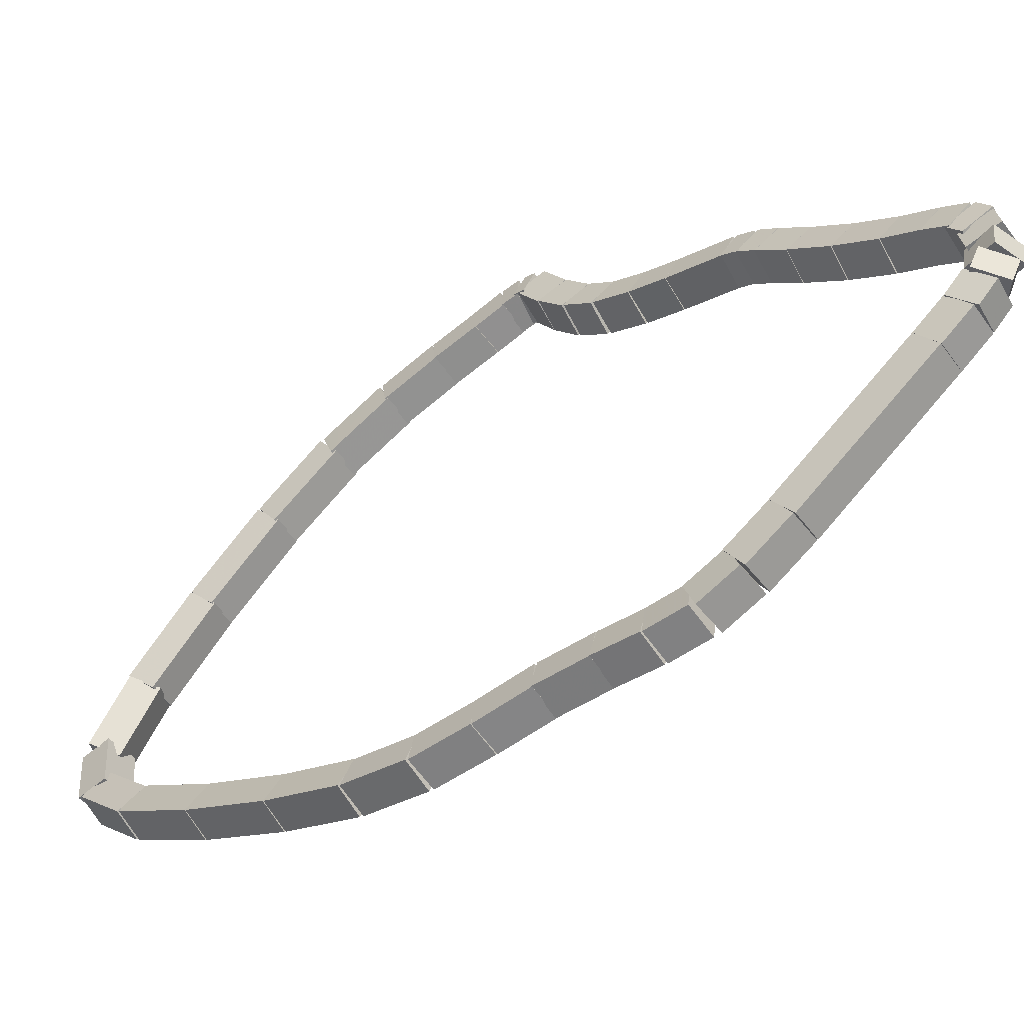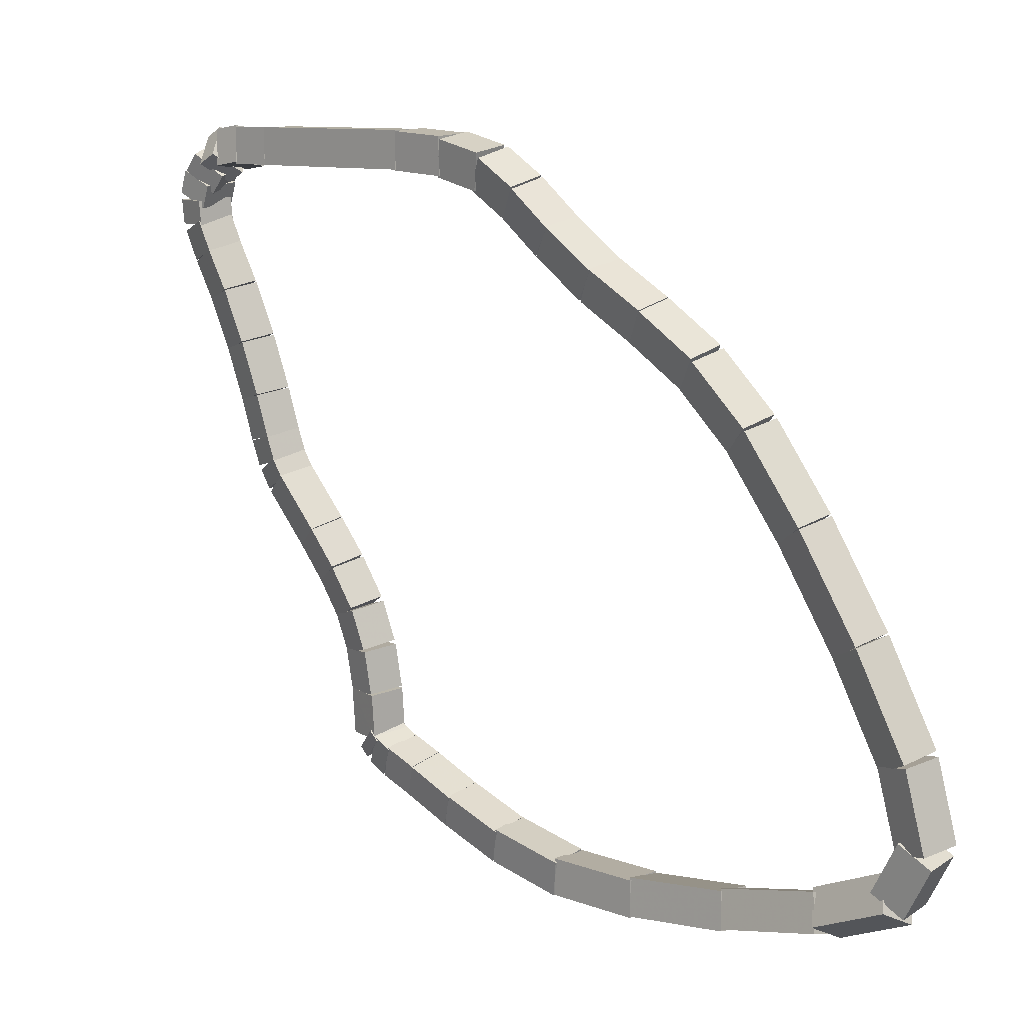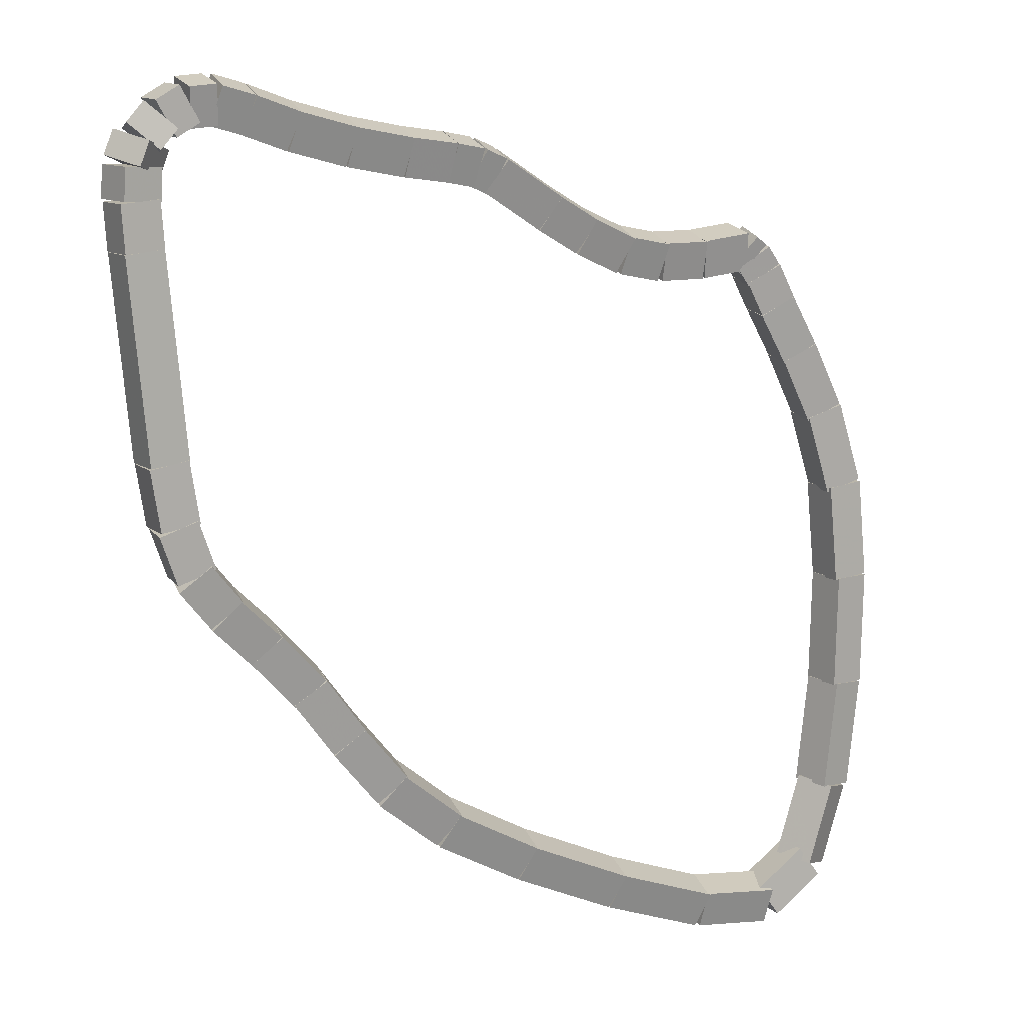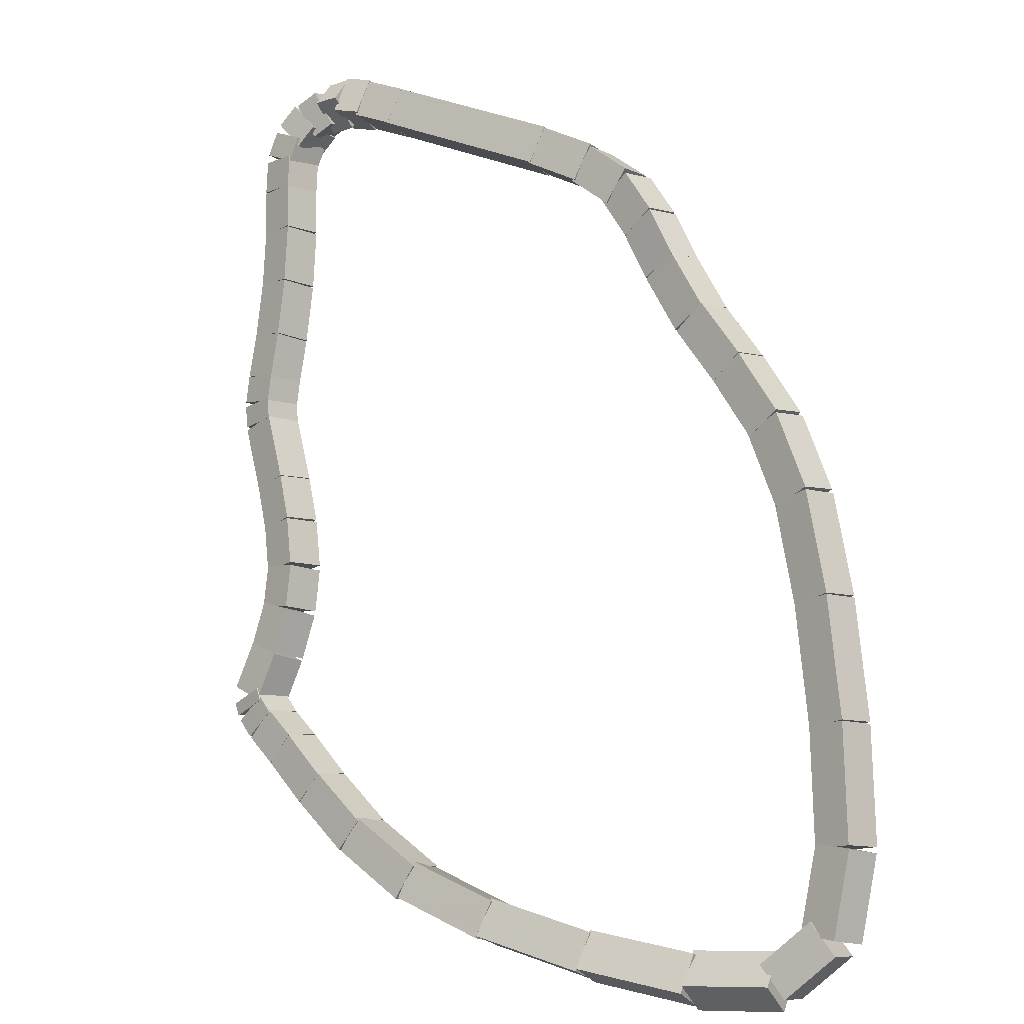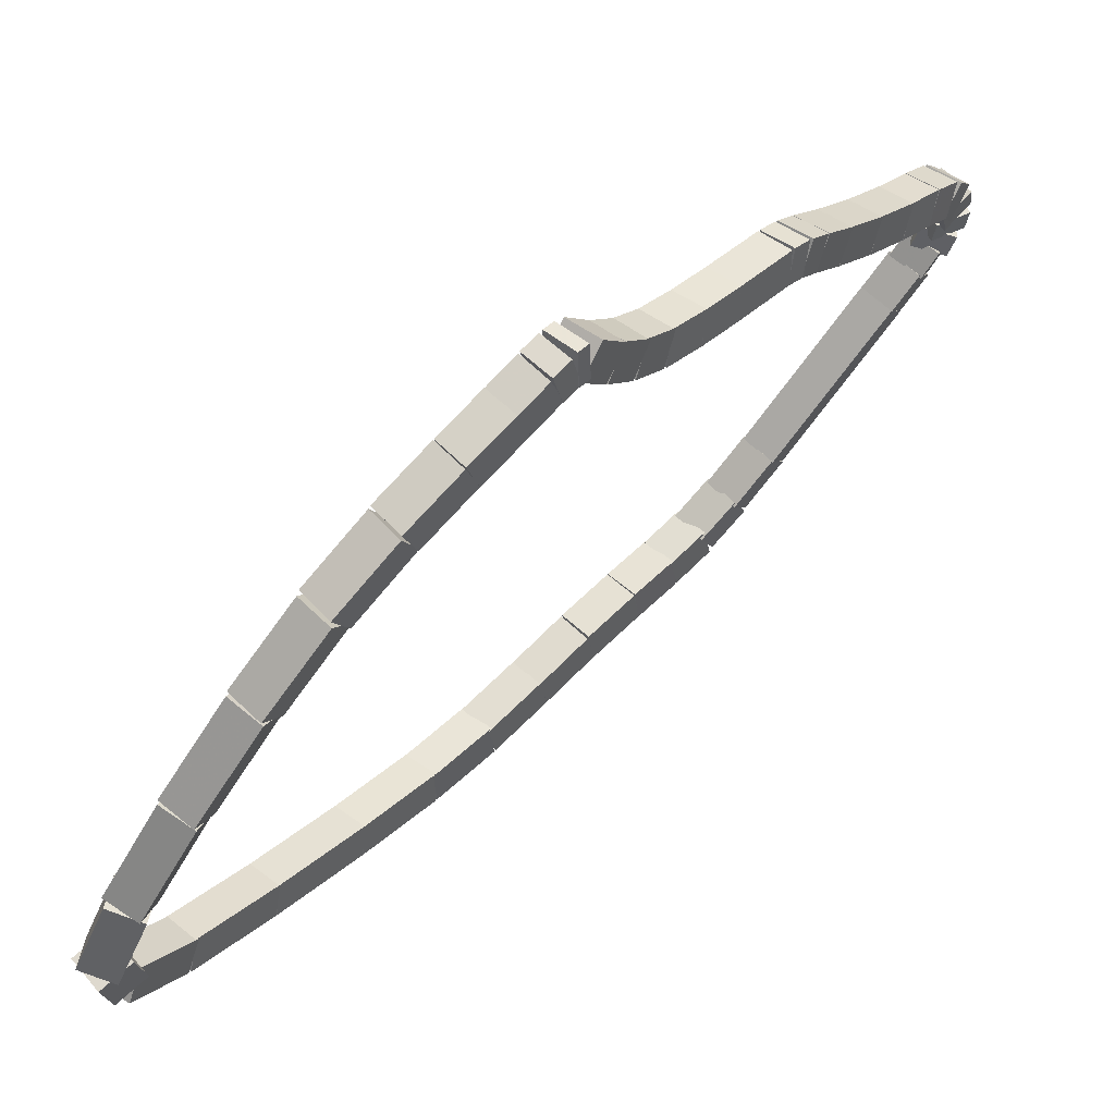
<metadata>
{"format":"obj","ext":"obj","renderer":"f3d","projection":"perspective","resolution":1024,"background":"white","views":[{"elev":-12.1,"azim":79.6,"up":"+Z"},{"elev":-58.3,"azim":120.2,"up":"+Y"},{"elev":64.5,"azim":-175.2,"up":"+Y"},{"elev":-69.4,"azim":95.5,"up":"+Y"},{"elev":-16.6,"azim":-37.8,"up":"+Y"}]}
</metadata>
<code>
g name
v 1.13 18.79 4.134
v 0.9656 18.91 4.33
v 0.8615 19.08 4.134
v 1.026 18.96 3.938
v 1.201 18.85 4.154
v 1.037 18.97 4.35
v 0.9327 19.15 4.154
v 1.097 19.03 3.958
f 1 2 3 4
f 6 2 1 5
f 5 1 4 8
f 6 5 8 7
f 8 4 3 7
f 7 3 2 6
g name
v 1.067 18.7 4.062
v 0.8537 18.75 4.241
v 0.7509 18.95 4.062
v 0.9642 18.89 3.884
v 1.154 18.81 4.134
v 0.9405 18.86 4.312
v 0.8377 19.06 4.134
v 1.051 19.01 3.955
f 9 10 11 12
f 14 10 9 13
f 13 9 12 16
f 14 13 16 15
f 16 12 11 15
f 15 11 10 14
g name
v 0.9493 18.52 3.913
v 0.7228 18.54 4.081
v 0.6139 18.74 3.913
v 0.8404 18.72 3.744
v 1.077 18.71 4.062
v 0.8502 18.73 4.231
v 0.7413 18.93 4.062
v 0.9678 18.91 3.894
f 17 18 19 20
f 22 18 17 21
f 21 17 20 24
f 22 21 24 23
f 24 20 19 23
f 23 19 18 22
g name
v 0.7469 18.22 3.696
v 0.523 18.25 3.866
v 0.4159 18.45 3.696
v 0.6398 18.42 3.525
v 0.9471 18.52 3.913
v 0.7232 18.54 4.083
v 0.6161 18.74 3.913
v 0.84 18.71 3.742
f 25 26 27 28
f 30 26 25 29
f 29 25 28 32
f 30 29 32 31
f 32 28 27 31
f 31 27 26 30
g name
v 0.523 17.86 3.405
v 0.2942 17.87 3.571
v 0.1833 18.07 3.405
v 0.4121 18.06 3.239
v 0.7512 18.23 3.696
v 0.5224 18.24 3.862
v 0.4115 18.44 3.696
v 0.6404 18.43 3.53
f 33 34 35 36
f 38 34 33 37
f 37 33 36 40
f 38 37 40 39
f 40 36 35 39
f 39 35 34 38
g name
v 0.3353 17.46 3.003
v 0.09902 17.42 3.155
v -0.02689 17.63 3.003
v 0.2094 17.66 2.851
v 0.5343 17.88 3.405
v 0.298 17.85 3.557
v 0.1721 18.05 3.405
v 0.4084 18.08 3.253
f 41 42 43 44
f 46 42 41 45
f 45 41 44 48
f 46 45 48 47
f 48 44 43 47
f 47 43 42 46
g name
v 0.2395 17.03 2.449
v 0.01049 16.92 2.58
v -0.15 17.12 2.449
v 0.07903 17.22 2.317
v 0.349 17.5 3.003
v 0.1199 17.39 3.134
v -0.04056 17.59 3.003
v 0.1885 17.69 2.872
f 49 50 51 52
f 54 50 49 53
f 53 49 52 56
f 54 53 56 55
f 56 52 51 55
f 55 51 50 54
g name
v 0.2035 16.55 1.771
v -0.008638 16.4 1.891
v -0.1952 16.58 1.771
v 0.01687 16.72 1.651
v 0.2441 17.06 2.449
v 0.03201 16.91 2.569
v -0.1546 17.09 2.449
v 0.05751 17.23 2.329
f 57 58 59 60
f 62 58 57 61
f 61 57 60 64
f 62 61 64 63
f 64 60 59 63
f 63 59 58 62
g name
v 0.2299 16.11 1.089
v 0.03954 15.94 1.202
v -0.1694 16.09 1.089
v 0.02094 16.27 0.9768
v 0.2038 16.57 1.771
v 0.01341 16.4 1.884
v -0.1956 16.55 1.771
v -0.005184 16.73 1.659
f 65 66 67 68
f 70 66 65 69
f 69 65 68 72
f 70 69 72 71
f 72 68 67 71
f 71 67 66 70
g name
v 0.3367 15.87 0.5435
v 0.2154 15.64 0.6456
v -0.03432 15.72 0.5435
v 0.08696 15.96 0.4415
v 0.2158 16.17 1.089
v 0.09448 15.94 1.191
v -0.1553 16.03 1.089
v -0.034 16.26 0.9873
f 73 74 75 76
f 78 74 73 77
f 77 73 76 80
f 78 77 80 79
f 80 76 75 79
f 79 75 74 78
g name
v 0.4709 15.97 0.2041
v 0.6021 15.76 0.3374
v 0.4364 15.57 0.2041
v 0.3051 15.79 0.07079
v 0.1685 16 0.5435
v 0.2997 15.79 0.6769
v 0.134 15.6 0.5435
v 0.002675 15.81 0.4102
f 81 82 83 84
f 86 82 81 85
f 85 81 84 88
f 86 85 88 87
f 88 84 83 87
f 87 83 82 86
g name
v 0.8787 16.21 0.05141
v 1.014 16.05 0.2447
v 1.057 15.85 0.05141
v 0.9217 16.01 -0.1419
v 0.3646 15.95 0.2041
v 0.4996 15.8 0.3974
v 0.5426 15.59 0.2041
v 0.4076 15.75 0.01083
f 89 90 91 92
f 94 90 89 93
f 93 89 92 96
f 94 93 96 95
f 96 92 91 95
f 95 91 90 94
g name
v 1.528 16.64 0.005293
v 1.648 16.48 0.205
v 1.748 16.3 0.005293
v 1.629 16.46 -0.1944
v 0.8577 16.2 0.05141
v 0.9773 16.04 0.2511
v 1.078 15.86 0.05141
v 0.9581 16.02 -0.1483
f 97 98 99 100
f 102 98 97 101
f 101 97 100 104
f 102 101 104 103
f 104 100 99 103
f 103 99 98 102
g name
v 2.205 17.12 0.01257
v 2.32 16.96 0.2126
v 2.438 16.8 0.01257
v 2.323 16.96 -0.1874
v 1.522 16.63 0.005293
v 1.637 16.47 0.2053
v 1.755 16.31 0.005293
v 1.64 16.47 -0.1947
f 105 106 107 108
f 110 106 105 109
f 109 105 108 112
f 110 109 112 111
f 112 108 107 111
f 111 107 106 110
g name
v 2.77 17.56 0.0688
v 2.88 17.39 0.2682
v 3.015 17.24 0.0688
v 2.905 17.41 -0.1306
v 2.199 17.12 0.01257
v 2.309 16.95 0.212
v 2.444 16.8 0.01257
v 2.334 16.97 -0.1868
f 113 114 115 116
f 118 114 113 117
f 117 113 116 120
f 118 117 120 119
f 120 116 115 119
f 119 115 114 118
g name
v 3.165 17.93 0.201
v 3.268 17.75 0.3957
v 3.438 17.64 0.201
v 3.335 17.82 0.006352
v 2.756 17.55 0.0688
v 2.859 17.37 0.2635
v 3.029 17.26 0.0688
v 2.926 17.43 -0.1259
f 121 122 123 124
f 126 122 121 125
f 125 121 124 128
f 126 125 128 127
f 128 124 123 127
f 127 123 122 126
g name
v 3.459 18.28 0.4037
v 3.56 18.09 0.5877
v 3.763 18.02 0.4037
v 3.662 18.21 0.2196
v 3.15 17.92 0.201
v 3.251 17.73 0.3851
v 3.454 17.66 0.201
v 3.352 17.84 0.01695
f 129 130 131 132
f 134 130 129 133
f 133 129 132 136
f 134 133 136 135
f 136 132 131 135
f 135 131 130 134
g name
v 3.733 18.62 0.6171
v 3.835 18.43 0.7974
v 4.045 18.37 0.6171
v 3.943 18.56 0.4368
v 3.455 18.27 0.4037
v 3.557 18.08 0.584
v 3.767 18.02 0.4037
v 3.665 18.21 0.2233
f 137 138 139 140
f 142 138 137 141
f 141 137 140 144
f 142 141 144 143
f 144 140 139 143
f 143 139 138 142
g name
v 4.037 18.95 0.7814
v 4.138 18.77 0.9688
v 4.333 18.69 0.7814
v 4.232 18.87 0.594
v 3.741 18.63 0.6171
v 3.842 18.44 0.8044
v 4.037 18.36 0.6171
v 3.936 18.55 0.4297
f 145 146 147 148
f 150 146 145 149
f 149 145 148 152
f 150 149 152 151
f 152 148 147 151
f 151 147 146 150
g name
v 4.306 19.23 0.9023
v 4.407 19.05 1.093
v 4.593 18.95 0.9023
v 4.492 19.14 0.7117
v 4.041 18.96 0.7814
v 4.143 18.78 0.972
v 4.329 18.68 0.7814
v 4.227 18.86 0.5908
f 153 154 155 156
f 158 154 153 157
f 157 153 156 160
f 158 157 160 159
f 160 156 155 159
f 159 155 154 158
g name
v 4.505 19.47 1.044
v 4.607 19.28 1.227
v 4.811 19.21 1.044
v 4.71 19.4 0.8603
v 4.297 19.22 0.9023
v 4.398 19.03 1.086
v 4.602 18.96 0.9023
v 4.501 19.15 0.719
f 161 162 163 164
f 166 162 161 165
f 165 161 164 168
f 166 165 168 167
f 168 164 163 167
f 167 163 162 166
g name
v 4.606 19.68 1.275
v 4.728 19.48 1.43
v 4.964 19.5 1.275
v 4.842 19.71 1.121
v 4.479 19.43 1.044
v 4.602 19.23 1.198
v 4.837 19.25 1.044
v 4.715 19.45 0.8888
f 169 170 171 172
f 174 170 169 173
f 173 169 172 176
f 174 173 176 175
f 176 172 171 175
f 175 171 170 174
g name
v 4.682 19.94 1.596
v 4.831 19.74 1.733
v 5.064 19.82 1.596
v 4.916 20.02 1.459
v 4.594 19.65 1.275
v 4.742 19.45 1.413
v 4.976 19.54 1.275
v 4.827 19.73 1.138
f 177 178 179 180
f 182 178 177 181
f 181 177 180 184
f 182 181 184 183
f 184 180 179 183
f 183 179 178 182
g name
v 4.886 20.84 2.674
v 5.048 20.64 2.805
v 5.276 20.75 2.674
v 5.115 20.94 2.543
v 4.678 19.93 1.596
v 4.839 19.74 1.727
v 5.068 19.84 1.596
v 4.907 20.03 1.465
f 185 186 187 188
f 190 186 185 189
f 189 185 188 192
f 190 189 192 191
f 192 188 187 191
f 191 187 186 190
g name
v 4.927 21.04 2.926
v 5.093 20.85 3.055
v 5.319 20.96 2.926
v 5.154 21.15 2.797
v 4.885 20.83 2.674
v 5.051 20.64 2.803
v 5.277 20.75 2.674
v 5.112 20.94 2.545
f 193 194 195 196
f 198 194 193 197
f 197 193 196 200
f 198 197 200 199
f 200 196 195 199
f 199 195 194 198
g name
v 4.928 21.14 3.109
v 5.122 20.97 3.226
v 5.328 21.13 3.109
v 5.133 21.29 2.991
v 4.923 21.01 2.926
v 5.118 20.84 3.043
v 5.323 20.99 2.926
v 5.129 21.16 2.809
f 201 202 203 204
f 206 202 201 205
f 205 201 204 208
f 206 205 208 207
f 208 204 203 207
f 207 203 202 206
g name
v 4.91 21.11 3.265
v 5.17 21.06 3.365
v 5.253 21.31 3.265
v 4.992 21.36 3.165
v 4.956 21.03 3.109
v 5.217 20.98 3.209
v 5.299 21.24 3.109
v 5.039 21.28 3.009
f 209 210 211 212
f 214 210 209 213
f 213 209 212 216
f 214 213 216 215
f 216 212 211 215
f 215 211 210 214
g name
v 4.91 21.06 3.417
v 5.137 21.19 3.531
v 5.057 21.43 3.417
v 4.831 21.31 3.303
v 5.008 21.02 3.265
v 5.234 21.15 3.379
v 5.154 21.4 3.265
v 4.928 21.27 3.152
f 217 218 219 220
f 222 218 217 221
f 221 217 220 224
f 222 221 224 223
f 224 220 219 223
f 223 219 218 222
g name
v 4.852 21.05 3.548
v 4.986 21.25 3.692
v 4.842 21.45 3.548
v 4.709 21.24 3.404
v 4.989 21.05 3.417
v 5.122 21.25 3.561
v 4.979 21.45 3.417
v 4.845 21.25 3.273
f 225 226 227 228
f 230 226 225 229
f 229 225 228 232
f 230 229 232 231
f 232 228 227 231
f 231 227 226 230
g name
v 4.754 21 3.627
v 4.762 21.21 3.809
v 4.616 21.37 3.627
v 4.607 21.16 3.444
v 4.916 21.06 3.548
v 4.925 21.27 3.731
v 4.779 21.43 3.548
v 4.77 21.22 3.366
f 233 234 235 236
f 238 234 233 237
f 237 233 236 240
f 238 237 240 239
f 240 236 235 239
f 239 235 234 238
g name
v 4.581 20.89 3.656
v 4.497 21.07 3.854
v 4.373 21.23 3.656
v 4.457 21.05 3.457
v 4.789 21.01 3.627
v 4.705 21.2 3.825
v 4.581 21.36 3.627
v 4.664 21.17 3.428
f 241 242 243 244
f 246 242 241 245
f 245 241 244 248
f 246 245 248 247
f 248 244 243 247
f 247 243 242 246
g name
v 4.304 20.71 3.676
v 4.204 20.88 3.876
v 4.084 21.04 3.676
v 4.184 20.87 3.477
v 4.586 20.89 3.656
v 4.487 21.07 3.855
v 4.367 21.23 3.656
v 4.467 21.05 3.456
f 249 250 251 252
f 254 250 249 253
f 253 249 252 256
f 254 253 256 255
f 256 252 251 255
f 255 251 250 254
g name
v 3.935 20.48 3.731
v 3.854 20.67 3.929
v 3.729 20.83 3.731
v 3.81 20.64 3.533
v 4.297 20.7 3.676
v 4.216 20.89 3.875
v 4.091 21.05 3.676
v 4.172 20.86 3.478
f 257 258 259 260
f 262 258 257 261
f 261 257 260 264
f 262 261 264 263
f 264 260 259 263
f 263 259 258 262
g name
v 3.564 20.28 3.812
v 3.501 20.47 4.009
v 3.371 20.63 3.812
v 3.434 20.44 3.616
v 3.928 20.48 3.731
v 3.866 20.67 3.927
v 3.736 20.83 3.731
v 3.799 20.64 3.535
f 265 266 267 268
f 270 266 265 269
f 269 265 268 272
f 270 269 272 271
f 272 268 267 271
f 271 267 266 270
g name
v 3.269 20.13 3.891
v 3.219 20.33 4.085
v 3.086 20.48 3.891
v 3.136 20.29 3.696
v 3.559 20.28 3.812
v 3.509 20.48 4.007
v 3.376 20.63 3.812
v 3.426 20.43 3.618
f 273 274 275 276
f 278 274 273 277
f 277 273 276 280
f 278 277 280 279
f 280 276 275 279
f 279 275 274 278
g name
v 3.099 20.04 3.93
v 3.037 20.23 4.126
v 2.907 20.39 3.93
v 2.969 20.19 3.734
v 3.274 20.13 3.891
v 3.212 20.33 4.087
v 3.082 20.48 3.891
v 3.144 20.29 3.695
f 281 282 283 284
f 286 282 281 285
f 285 281 284 288
f 286 285 288 287
f 288 284 283 287
f 287 283 282 286
g name
v 2.985 19.95 3.93
v 2.87 20.12 4.13
v 2.755 20.28 3.93
v 2.87 20.12 3.73
v 3.118 20.05 3.93
v 3.003 20.21 4.13
v 2.887 20.37 3.93
v 3.003 20.21 3.73
f 289 290 291 292
f 294 290 289 293
f 293 289 292 296
f 294 293 296 295
f 296 292 291 295
f 295 291 290 294
g name
v 2.615 19.64 3.86
v 2.465 19.78 4.058
v 2.358 19.95 3.86
v 2.508 19.81 3.661
v 2.998 19.96 3.93
v 2.849 20.1 4.128
v 2.742 20.27 3.93
v 2.892 20.14 3.732
f 297 298 299 300
f 302 298 297 301
f 301 297 300 304
f 302 301 304 303
f 304 300 299 303
f 303 299 298 302
g name
v 2.349 19.43 3.824
v 2.207 19.57 4.023
v 2.098 19.74 3.824
v 2.24 19.6 3.625
v 2.612 19.64 3.86
v 2.47 19.78 4.058
v 2.361 19.95 3.86
v 2.503 19.81 3.661
f 305 306 307 308
f 310 306 305 309
f 309 305 308 312
f 310 309 312 311
f 312 308 307 311
f 311 307 306 310
g name
v 2.059 19.22 3.818
v 1.94 19.38 4.018
v 1.826 19.54 3.818
v 1.945 19.38 3.618
v 2.34 19.42 3.824
v 2.221 19.58 4.024
v 2.106 19.75 3.824
v 2.226 19.59 3.624
f 313 314 315 316
f 318 314 313 317
f 317 313 316 320
f 318 317 320 319
f 320 316 315 319
f 319 315 314 318
g name
v 1.769 19.06 3.875
v 1.703 19.25 4.072
v 1.574 19.41 3.875
v 1.64 19.21 3.679
v 2.04 19.21 3.818
v 1.974 19.4 4.015
v 1.845 19.56 3.818
v 1.911 19.36 3.622
f 321 322 323 324
f 326 322 321 325
f 325 321 324 328
f 326 325 328 327
f 328 324 323 327
f 327 323 322 326
g name
v 1.456 18.92 3.994
v 1.442 19.13 4.181
v 1.3 19.29 3.994
v 1.314 19.08 3.806
v 1.749 19.05 3.875
v 1.736 19.26 4.063
v 1.594 19.41 3.875
v 1.607 19.2 3.688
f 329 330 331 332
f 334 330 329 333
f 333 329 332 336
f 334 333 336 335
f 336 332 331 335
f 335 331 330 334
g name
v 1.132 18.81 4.154
v 1.15 19.03 4.334
v 1.002 19.19 4.154
v 0.9842 18.97 3.974
v 1.443 18.92 3.994
v 1.461 19.14 4.174
v 1.313 19.3 3.994
v 1.295 19.08 3.814
f 337 338 339 340
f 342 338 337 341
f 341 337 340 344
f 342 341 344 343
f 344 340 339 343
f 343 339 338 342

</code>
